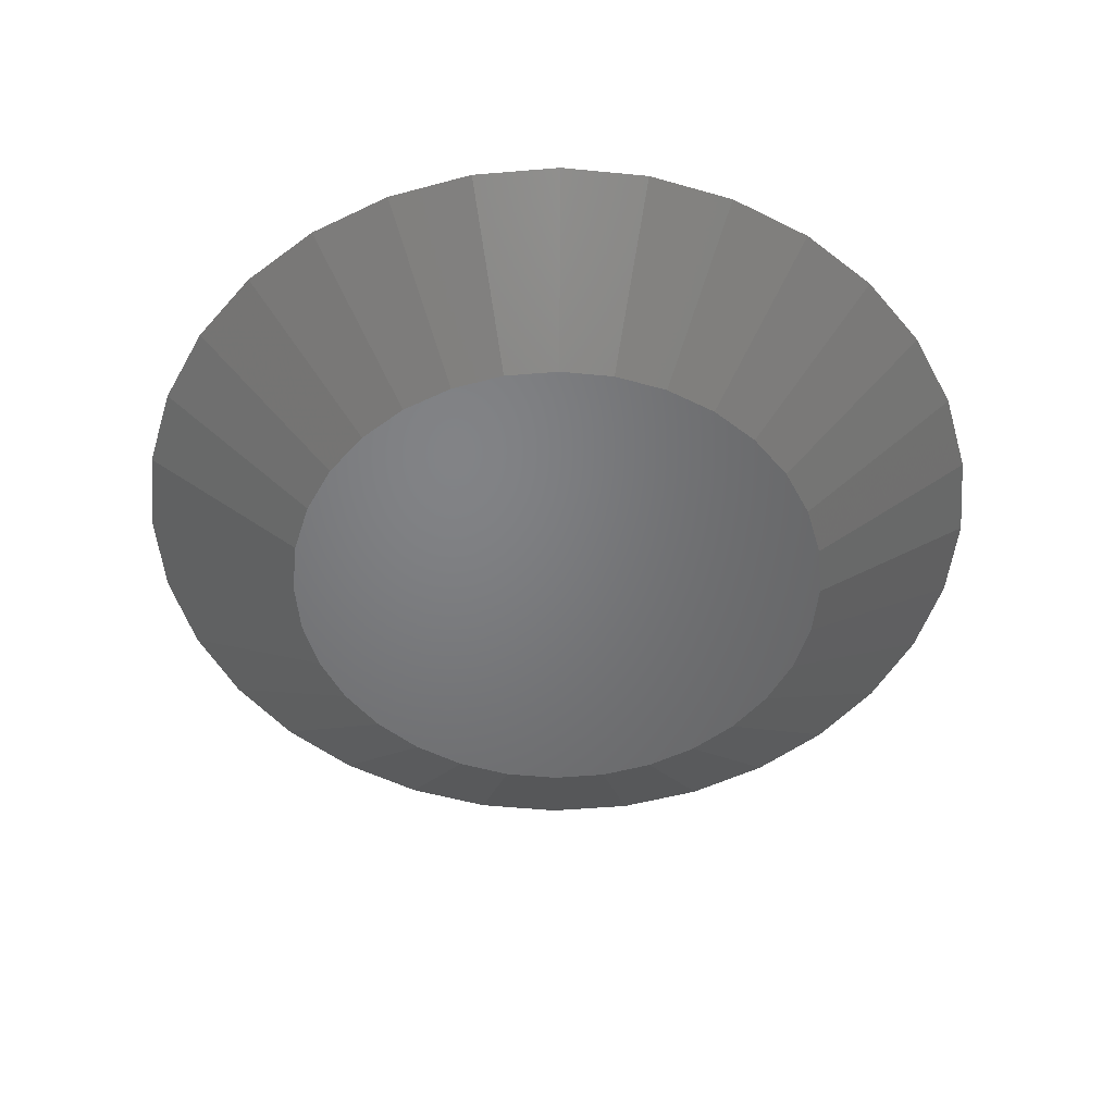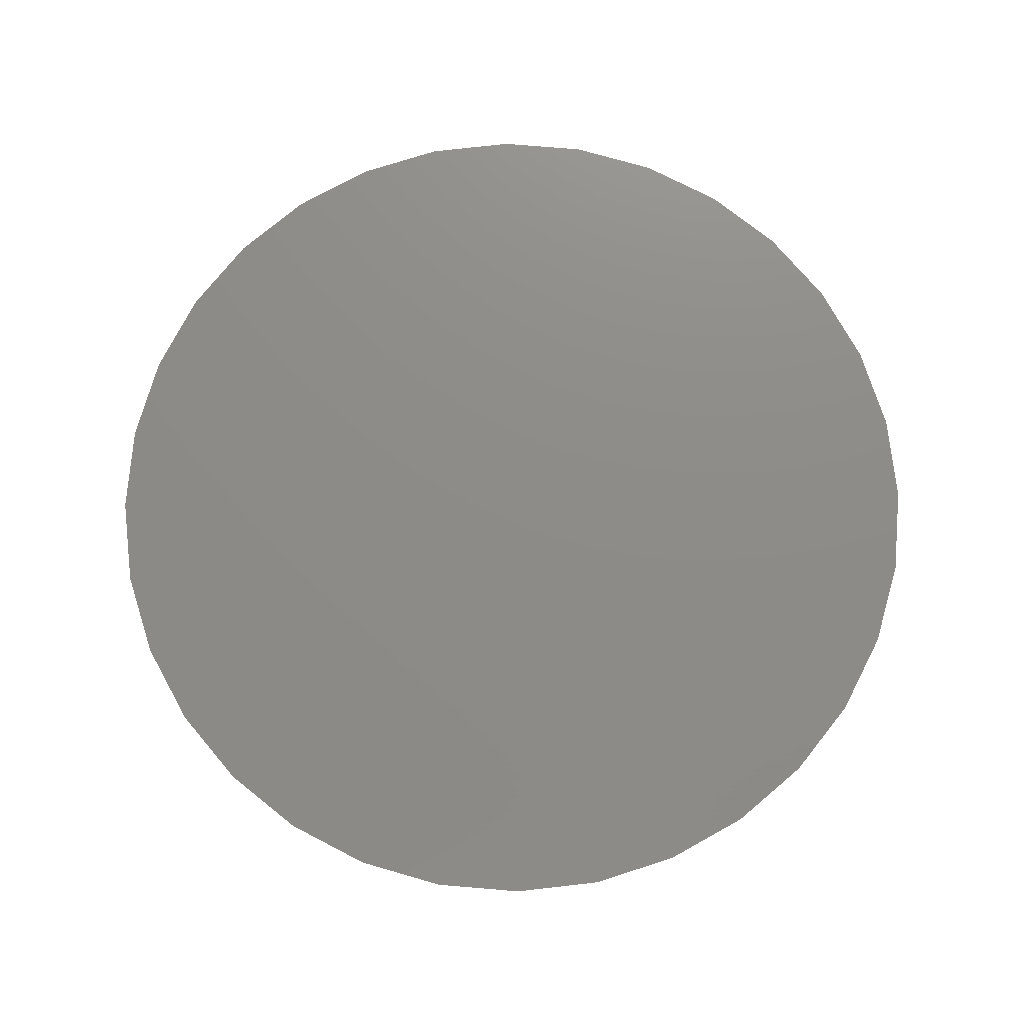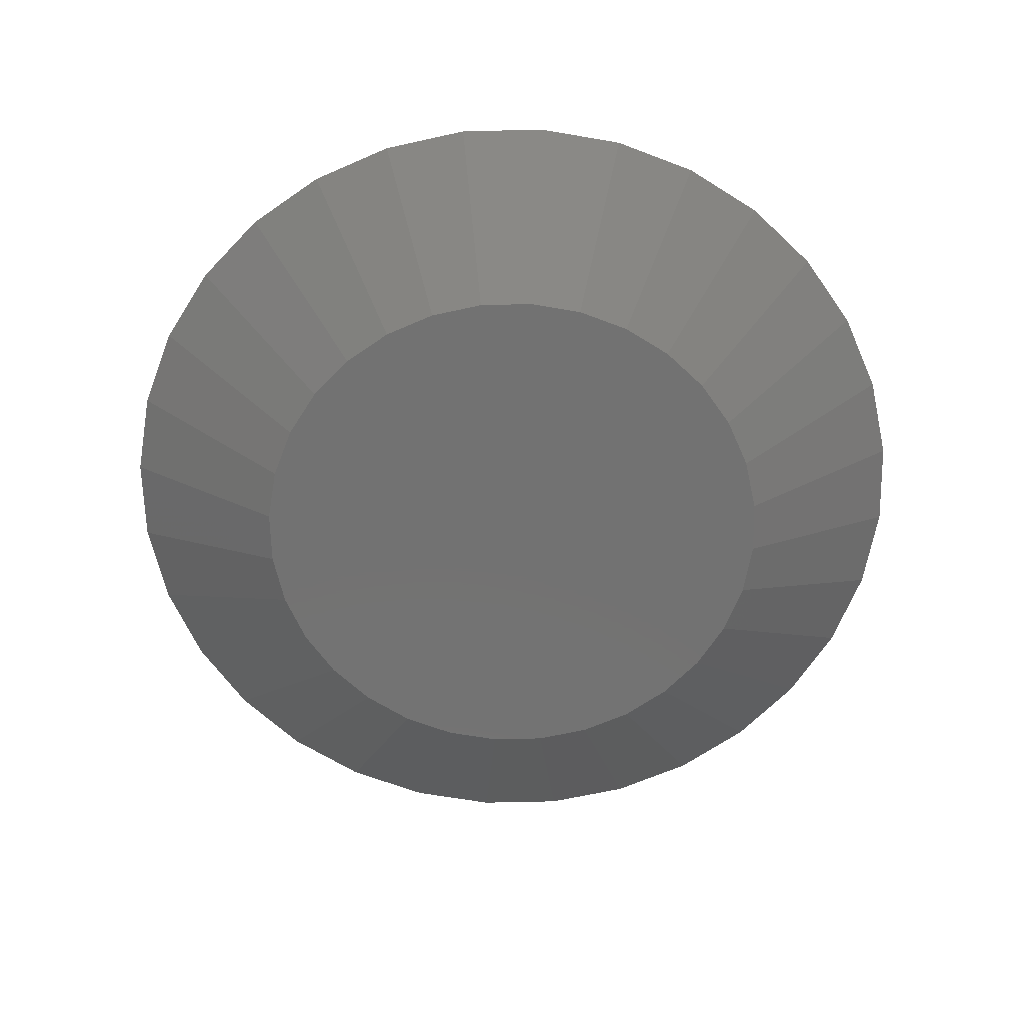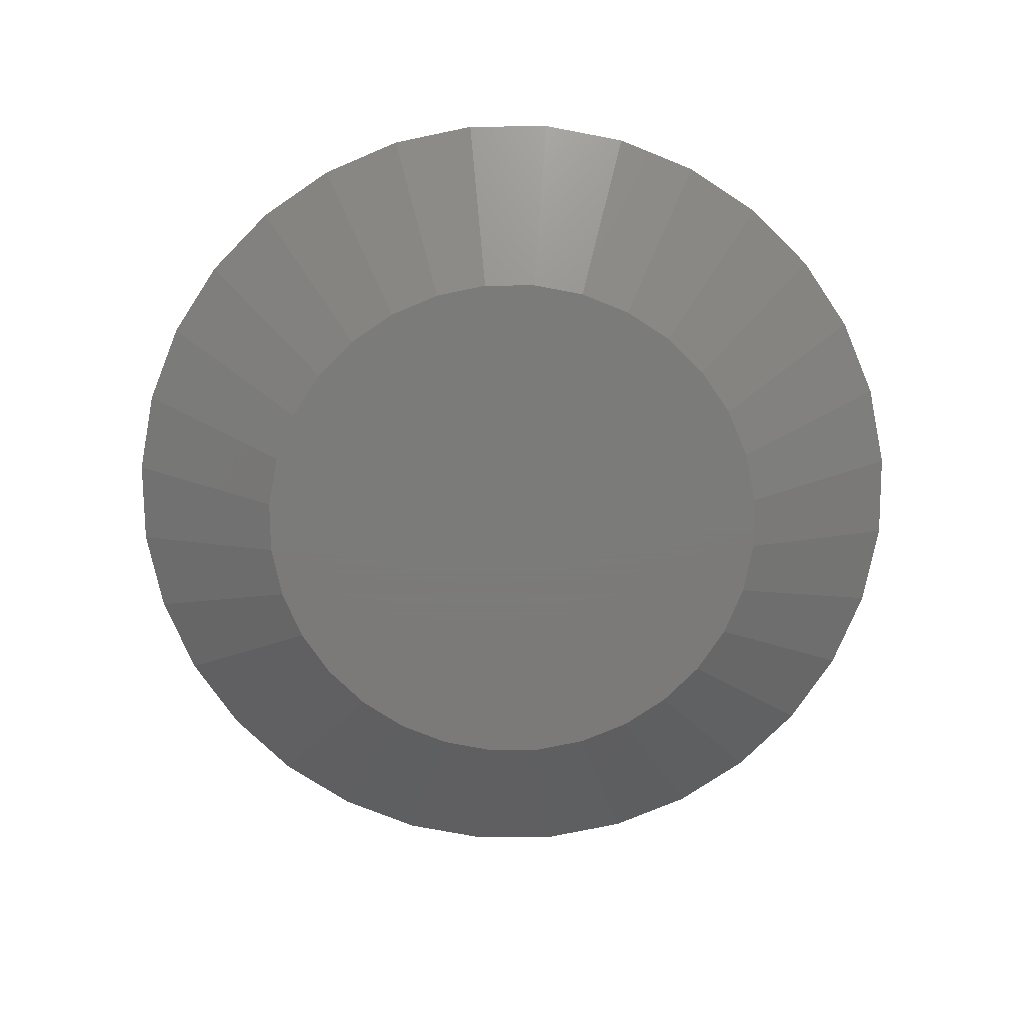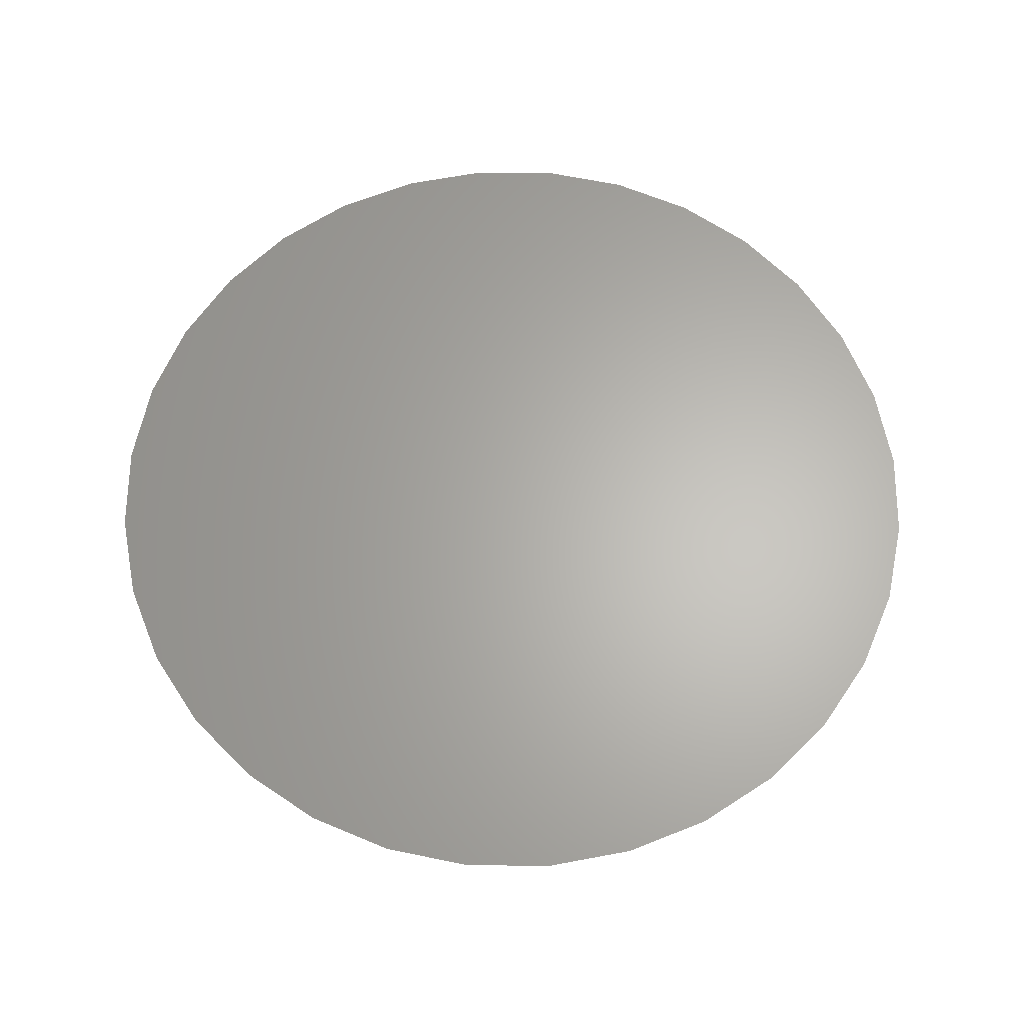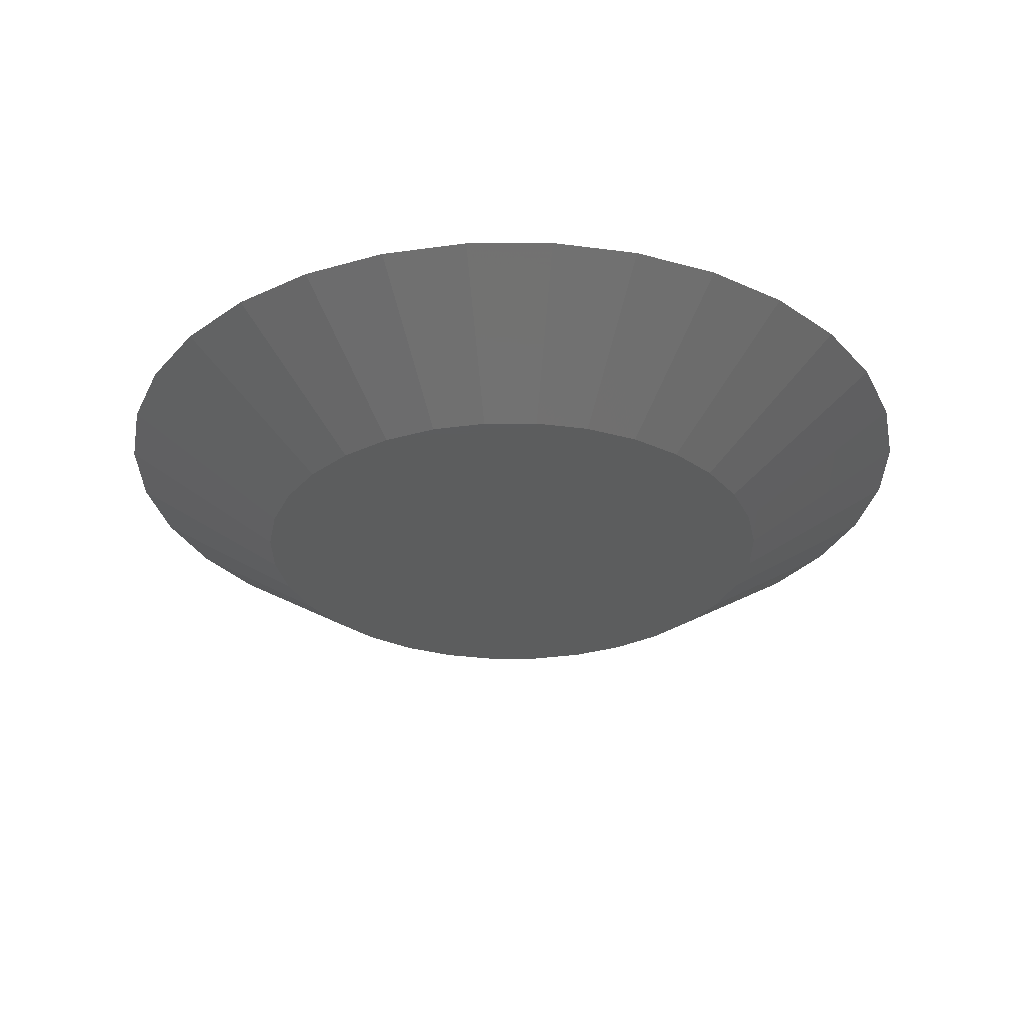
<metadata>
{"format":"stl","ext":"stl","renderer":"f3d","projection":"perspective","resolution":1024,"background":"white","views":[{"elev":-50.9,"azim":10.8,"up":"+Y"},{"elev":75.1,"azim":122.9,"up":"+Y"},{"elev":-64.3,"azim":119.5,"up":"+Y"},{"elev":-73.9,"azim":174.9,"up":"+Y"},{"elev":64.2,"azim":-61.4,"up":"+Y"},{"elev":-30.2,"azim":62.2,"up":"+Y"}]}
</metadata>
<code>
# stl→obj: 64 verts, 124 faces
v 0.007895 -0.007812 0.6713
v 0.0001457 -0.007812 0.6705
v -0.007306 -0.007812 0.6683
v 0.01564 -0.007812 0.6705
v 0.0231 -0.007812 0.6683
v -0.01417 -0.007812 0.6646
v 0.02996 -0.007812 0.6646
v -0.02019 -0.007812 0.6597
v 0.03598 -0.007812 0.6597
v -0.02513 -0.007812 0.6536
v 0.04092 -0.007812 0.6536
v -0.0288 -0.007812 0.6468
v 0.04459 -0.007812 0.6468
v -0.03106 -0.007812 0.6393
v 0.04685 -0.007812 0.6393
v 0.04685 -0.007812 0.6238
v -0.0288 -0.007812 0.6164
v 0.04459 -0.007812 0.6164
v -0.02513 -0.007812 0.6095
v 0.04092 -0.007812 0.6095
v -0.02019 -0.007812 0.6035
v 0.03598 -0.007812 0.6035
v -0.01417 -0.007812 0.5986
v 0.02996 -0.007812 0.5986
v -0.007306 -0.007812 0.5949
v 0.0231 -0.007812 0.5949
v 0.0001457 -0.007812 0.5926
v 0.007895 -0.007812 0.5919
v 0.01564 -0.007812 0.5926
v 0.04762 -0.007812 0.6316
v -0.03183 -0.007812 0.6316
v -0.03106 -0.007812 0.6238
v 0.007895 0.007812 0.6947
v 0.02022 0.007812 0.6935
v -0.004427 0.007812 0.6935
v -0.01627 0.007812 0.6899
v 0.03206 0.007812 0.6899
v -0.02719 0.007812 0.6841
v 0.04298 0.007812 0.6841
v -0.03676 0.007812 0.6762
v 0.05255 0.007812 0.6762
v -0.04462 0.007812 0.6667
v 0.06041 0.007812 0.6667
v 0.05255 0.007812 0.5869
v -0.03676 0.007812 0.5869
v 0.06041 0.007812 0.5965
v -0.02719 0.007812 0.5791
v 0.04298 0.007812 0.5791
v -0.01627 0.007812 0.5732
v 0.03206 0.007812 0.5732
v -0.004427 0.007812 0.5696
v 0.02022 0.007812 0.5696
v 0.007895 0.007812 0.5684
v -0.04462 0.007812 0.5965
v -0.05046 0.007812 0.6074
v 0.06625 0.007812 0.6074
v -0.05405 0.007812 0.6193
v 0.06984 0.007812 0.6193
v -0.05526 0.007812 0.6316
v 0.07105 0.007812 0.6316
v -0.05405 0.007812 0.6439
v 0.06984 0.007812 0.6439
v -0.05046 0.007812 0.6557
v 0.06625 0.007812 0.6557
f 1 2 3
f 4 1 3
f 4 3 5
f 5 3 6
f 5 6 7
f 7 6 8
f 7 8 9
f 9 8 10
f 9 10 11
f 11 10 12
f 11 12 13
f 13 12 14
f 13 14 15
f 16 17 18
f 18 17 19
f 18 19 20
f 20 19 21
f 20 21 22
f 22 21 23
f 22 23 24
f 24 23 25
f 24 25 26
f 26 25 27
f 26 27 28
f 26 28 29
f 15 14 30
f 30 14 31
f 30 31 16
f 16 31 32
f 16 32 17
f 33 34 35
f 36 35 34
f 37 36 34
f 38 36 37
f 39 38 37
f 40 38 39
f 41 40 39
f 42 40 41
f 43 42 41
f 44 45 46
f 47 45 44
f 48 47 44
f 49 47 48
f 50 49 48
f 51 49 50
f 52 51 50
f 53 51 52
f 45 54 46
f 46 54 55
f 46 55 56
f 56 55 57
f 56 57 58
f 58 57 59
f 58 59 60
f 60 59 61
f 60 61 62
f 62 61 63
f 62 63 64
f 64 63 42
f 64 42 43
f 31 14 59
f 14 61 59
f 60 62 30
f 62 15 30
f 64 43 13
f 13 62 64
f 15 62 13
f 41 39 9
f 9 43 41
f 11 43 9
f 13 43 11
f 37 34 5
f 5 39 37
f 7 39 5
f 9 39 7
f 34 33 1
f 4 34 1
f 5 34 4
f 35 36 2
f 2 33 35
f 1 33 2
f 38 40 6
f 6 36 38
f 3 36 6
f 2 36 3
f 42 63 10
f 10 40 42
f 8 40 10
f 6 40 8
f 14 63 61
f 12 63 14
f 10 63 12
f 30 16 60
f 16 58 60
f 59 57 31
f 57 32 31
f 55 54 17
f 17 57 55
f 32 57 17
f 45 47 21
f 21 54 45
f 19 54 21
f 17 54 19
f 49 51 25
f 25 47 49
f 23 47 25
f 21 47 23
f 51 53 28
f 27 51 28
f 25 51 27
f 52 50 29
f 29 53 52
f 28 53 29
f 48 44 24
f 24 50 48
f 26 50 24
f 29 50 26
f 46 56 20
f 20 44 46
f 22 44 20
f 24 44 22
f 16 56 58
f 18 56 16
f 20 56 18

</code>
